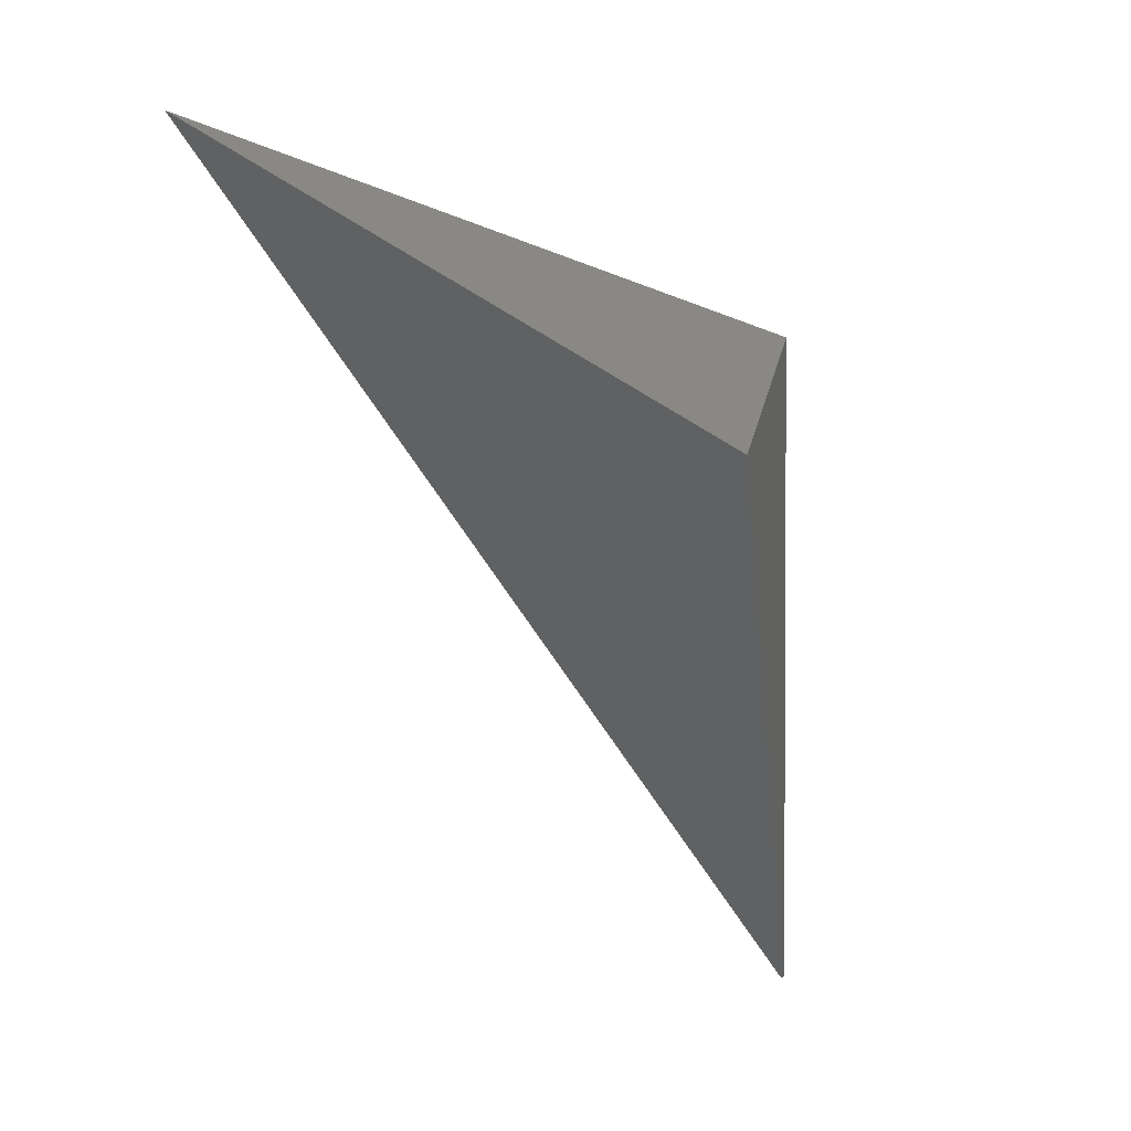
<metadata>
{"format":"stl","ext":"stl","renderer":"f3d","projection":"perspective","resolution":1024,"background":"white","views":[{"elev":1.9,"azim":132.0,"up":"+Z"}]}
</metadata>
<code>
# stl→obj: 204 verts, 1104 faces
v 0.07472 -0.159 -0.1068
v 0.06243 -0.1666 -0.1021
v 0.1478 -0.1818 -0.09282
v 0.1429 -0.1687 -0.1008
v 0.08435 -0.1531 -0.1104
v 0.0856 -0.1523 -0.1109
v 0.1299 -0.1344 -0.1218
v 0.1177 -0.1325 -0.123
v 0.1185 -0.132 -0.1233
v 0.1205 -0.1307 -0.1241
v 0.1207 -0.1306 -0.1241
v 0.1292 -0.1326 -0.1229
v 0.127 -0.1267 -0.1265
v 0.123 -0.1291 -0.1251
v 0.1285 -0.1308 -0.124
v 0.1226 -0.1294 -0.1249
v 0.1092 -0.1377 -0.1553
v 0.1208 -0.1305 -0.1242
v 0.2045 -0.3315 -0.001147
v 0.1589 -0.2111 -0.07488
v 0.1382 -0.2906 -0.1084
v 0.1246 -0.2822 -0.1304
v 0.1241 -0.2819 -0.1312
v 0.118 -0.2781 -0.1411
v 0.1238 -0.2817 -0.1317
v 0.1035 -0.2691 -0.1645
v 0.1027 -0.2687 -0.1658
v 0.1019 -0.2682 -0.1671
v 0.1027 -0.2686 -0.1659
v 0.1002 -0.2671 -0.1699
v 0.1011 -0.2677 -0.1684
v 0.1012 -0.2677 -0.1683
v 0.04699 -0.2342 -0.256
v 0.05438 -0.1716 -0.244
v 0.0528 -0.1725 -0.2465
v 0.04581 -0.2335 -0.2579
v 2.776e-17 -0.2052 -0.193
v 2.776e-17 -0.2052 -0.1962
v 0.04572 -0.2334 -0.258
v 0.04558 -0.2334 -0.2582
v 0.05262 -0.1727 -0.2468
v 5.551e-17 -0.2052 -0.1962
v -4.857e-17 -0.2052 -0.1966
v 0.05261 -0.1727 -0.2469
v 0.04558 -0.2333 -0.2582
v 8.327e-17 -0.2052 -0.1966
v 6.939e-18 -0.2052 -0.1966
v 0 -0.2052 -0.1966
v -6.939e-18 -0.2052 -0.1966
v 0.05315 -0.238 -0.246
v 0.0622 -0.1667 -0.2313
v 0.06361 -0.1659 -0.2291
v 0.05417 -0.2387 -0.2443
v 2.776e-17 -0.2052 -0.1776
v 1.388e-17 -0.2052 -0.175
v 0.05425 -0.2387 -0.2442
v 0.05436 -0.2388 -0.244
v 0.06376 -0.1658 -0.2288
v -5.551e-17 -0.2052 -0.175
v 1.388e-17 -0.2052 -0.1747
v 0.06393 -0.1657 -0.2285
v 0.05448 -0.2389 -0.2438
v 2.776e-17 -0.2052 -0.1747
v 1.388e-17 -0.2052 -0.1744
v 0.05449 -0.2389 -0.2438
v 0.0545 -0.2389 -0.2438
v 0.06395 -0.1657 -0.2285
v -5.551e-17 -0.2052 -0.1744
v 2.776e-17 -0.2052 -0.1744
v 0.0569 -0.17 -0.2399
v 0.04885 -0.2354 -0.2529
v 6.939e-18 -0.2052 -0.1879
v 0.049 -0.2355 -0.2527
v 0.04924 -0.2356 -0.2523
v 0.05721 -0.1698 -0.2394
v 1.11e-16 -0.2052 -0.1879
v -7.633e-17 -0.2052 -0.1873
v 0.05722 -0.1698 -0.2394
v 2.776e-17 -0.2052 -0.1873
v 2.082e-17 -0.2052 -0.1873
v -2.776e-17 -0.2052 -0.1873
v -2.082e-17 -0.2052 -0.1873
v 0.05973 -0.1683 -0.2353
v 0.05134 -0.2369 -0.2489
v -2.082e-17 -0.2052 -0.1824
v 0.0512 -0.2368 -0.2491
v 0.051 -0.2367 -0.2495
v 0.05946 -0.1684 -0.2358
v 0 -0.2052 -0.1824
v -2.776e-17 -0.2052 -0.1829
v 0.0594 -0.1685 -0.2359
v 0.05096 -0.2367 -0.2495
v 2.776e-17 -0.2052 -0.1829
v -1.388e-17 -0.2052 -0.183
v 0.05095 -0.2367 -0.2495
v 0.05939 -0.1685 -0.2359
v -2.776e-17 -0.2052 -0.183
v -6.939e-18 -0.2052 -0.183
v 0.01698 -0.2157 -0.3045
v 0.01864 -0.1937 -0.3018
v 0.02045 -0.1925 -0.2989
v 0.01846 -0.2166 -0.3021
v 0 -0.2052 -0.2767
v 1.388e-17 -0.2052 -0.2718
v 0.01858 -0.2167 -0.3019
v 0.01877 -0.2168 -0.3016
v 0.02067 -0.1924 -0.2985
v -2.776e-17 -0.2052 -0.2718
v 5.204e-17 -0.2052 -0.2712
v 0.02071 -0.1924 -0.2985
v 0.0188 -0.2168 -0.3016
v -2.776e-17 -0.2052 -0.2712
v 1.041e-17 -0.2052 -0.2711
v 0 -0.2052 -0.2711
v 3.469e-17 -0.2052 -0.2711
v 0.07902 -0.254 -0.2041
v 0.09705 -0.1452 -0.1749
v 0.09604 -0.1458 -0.1766
v 0.07835 -0.2536 -0.2052
v 2.776e-17 -0.2052 -0.119
v 4.163e-17 -0.2052 -0.1205
v 0.0783 -0.2536 -0.2053
v 0.07828 -0.2536 -0.2053
v 0.09601 -0.1458 -0.1766
v 2.776e-17 -0.2052 -0.1205
v -4.163e-17 -0.2052 -0.1206
v 0.09509 -0.1464 -0.1781
v 0.07767 -0.2532 -0.2063
v -2.776e-17 -0.2052 -0.1206
v 1.388e-17 -0.2052 -0.1219
v 0.07763 -0.2532 -0.2064
v 0.07761 -0.2531 -0.2064
v 0.09506 -0.1464 -0.1782
v 0 -0.2052 -0.1219
v -5.551e-17 -0.2052 -0.122
v 0.04511 -0.1773 -0.259
v 0.03694 -0.228 -0.2722
v -2.776e-17 -0.2052 -0.2711
v -6.939e-18 -0.2052 -0.2124
v 0.03983 -0.2298 -0.2675
v 0.0455 -0.2333 -0.2584
v 0.05252 -0.1727 -0.247
v 2.776e-17 -0.2052 -0.2124
v 2.082e-17 -0.2052 -0.1968
v 0.0526 -0.1727 -0.2469
v 0.04556 -0.2333 -0.2583
v 5.551e-17 -0.2052 -0.1968
v -3.469e-17 -0.2052 -0.1966
v 0.04557 -0.2333 -0.2583
v 2.776e-17 -0.2052 -0.1966
v 0.06934 -0.1623 -0.2198
v 0.05957 -0.242 -0.2356
v 5.551e-17 -0.2052 -0.122
v 0 -0.2052 -0.1644
v 0.05857 -0.2414 -0.2372
v 0.0574 -0.2407 -0.2391
v 0.0677 -0.1633 -0.2224
v 5.551e-17 -0.2052 -0.1644
v 4.163e-17 -0.2052 -0.1674
v 0.06427 -0.1655 -0.228
v 0.05492 -0.2391 -0.2431
v 2.776e-17 -0.2052 -0.1674
v -1.388e-17 -0.2052 -0.1737
v 0.05474 -0.239 -0.2434
v -2.776e-17 -0.2052 -0.1737
v 0.05819 -0.1692 -0.2378
v 0.04996 -0.2361 -0.2512
v -6.939e-18 -0.2052 -0.1854
v 0.05001 -0.2361 -0.2511
v 0.0501 -0.2361 -0.2509
v 0.05831 -0.1691 -0.2376
v 2.776e-17 -0.2052 -0.1854
v 2.082e-17 -0.2052 -0.1852
v 0.05842 -0.1691 -0.2375
v 0.05024 -0.2362 -0.2507
v 2.776e-17 -0.2052 -0.183
v -2.082e-17 -0.2052 -0.1849
v 0.05019 -0.2362 -0.2508
v 2.776e-17 -0.2052 -0.1849
v 0 -0.2052 -0.0785
v 0.004929 -0.2082 -0.07664
v -1.388e-17 -0.2052 -0.0785
v 0.009187 -0.2109 -0.07503
v 0.0285 -0.2228 -0.06772
v 0.03135 -0.2246 -0.06664
v -5.551e-17 -0.2052 -0.0785
v 5.551e-17 -0.2052 -0.0785
v -2.776e-17 -0.2052 -0.0785
v 2.776e-17 -0.2052 -0.0785
v 1.388e-17 -0.2052 -0.0785
v -6.505e-18 -0.2052 -0.3297
v 0.001143 -0.2059 -0.3301
v 0.001841 -0.204 -0.329
v -1.128e-17 -0.2052 -0.3261
v 0.001823 -0.2063 -0.329
v -8.023e-18 -0.2052 -0.3261
v 0.08748 -0.2592 -0.1904
v 0.09739 -0.145 -0.1744
v 0.07973 -0.2545 -0.203
v 0 -0.2052 -0.1016
v 2.776e-17 -0.2052 -0.1185
v 0.07924 -0.2542 -0.2038
v 0 -0.2052 -0.1185
v -5.551e-17 -0.2052 -0.119
f 1 2 3
f 1 3 4
f 4 5 1
f 6 5 4
f 6 4 7
f 7 8 6
f 8 9 7
f 10 11 12
f 9 7 12
f 12 10 9
f 10 10 12
f 11 11 12
f 11 12 12
f 12 11 11
f 11 12 12
f 12 11 11
f 11 11 12
f 11 12 12
f 12 11 11
f 11 12 12
f 12 11 11
f 11 11 12
f 11 11 12
f 11 12 12
f 12 11 11
f 11 12 12
f 12 11 11
f 11 11 12
f 11 12 12
f 12 11 11
f 11 12 12
f 12 11 11
f 11 11 12
f 11 12 12
f 12 11 11
f 11 12 12
f 12 11 11
f 11 11 12
f 11 12 12
f 12 11 11
f 11 12 12
f 12 11 11
f 11 11 12
f 11 11 12
f 11 12 12
f 12 11 11
f 11 12 12
f 12 11 11
f 11 11 12
f 11 12 12
f 12 11 11
f 11 12 12
f 12 11 11
f 11 11 12
f 11 11 12
f 11 12 12
f 12 11 11
f 11 12 12
f 12 11 11
f 11 11 12
f 11 12 12
f 12 11 11
f 11 12 12
f 12 11 11
f 11 11 12
f 11 12 12
f 12 11 11
f 11 12 12
f 12 11 11
f 11 11 12
f 11 12 12
f 12 11 11
f 11 12 12
f 12 11 11
f 11 11 12
f 11 11 12
f 11 12 12
f 12 11 11
f 11 12 12
f 12 11 11
f 11 11 12
f 11 12 12
f 12 11 11
f 11 12 12
f 12 11 11
f 11 11 12
f 11 11 12
f 11 12 12
f 12 11 11
f 11 12 12
f 12 11 11
f 11 11 12
f 11 12 12
f 12 11 11
f 11 12 12
f 12 11 11
f 11 11 12
f 11 11 12
f 11 12 12
f 12 11 11
f 11 12 12
f 12 11 11
f 11 11 12
f 11 12 12
f 12 11 11
f 11 12 12
f 12 11 11
f 11 11 12
f 11 11 12
f 11 12 12
f 12 11 11
f 11 12 12
f 12 11 11
f 11 11 12
f 11 12 12
f 12 11 11
f 11 12 12
f 12 11 11
f 11 11 12
f 11 12 12
f 12 11 11
f 11 12 12
f 12 11 11
f 11 11 12
f 11 12 12
f 12 11 11
f 11 12 12
f 12 11 11
f 11 11 12
f 11 11 12
f 11 12 12
f 12 11 11
f 11 12 12
f 12 11 11
f 11 11 12
f 11 12 12
f 12 11 11
f 11 12 12
f 12 11 11
f 11 11 12
f 11 11 12
f 11 12 12
f 12 11 11
f 11 12 12
f 12 11 11
f 11 11 12
f 11 12 12
f 12 11 11
f 11 12 12
f 12 11 11
f 11 11 12
f 11 12 12
f 12 11 11
f 11 12 12
f 12 11 11
f 11 11 12
f 11 12 12
f 12 11 11
f 11 12 12
f 12 11 11
f 11 11 12
f 11 11 12
f 11 12 12
f 12 11 11
f 11 12 12
f 12 11 11
f 11 11 12
f 11 12 12
f 12 11 11
f 11 12 12
f 12 11 11
f 11 11 12
f 11 11 12
f 11 12 12
f 12 11 11
f 11 12 12
f 12 11 11
f 11 11 12
f 11 12 12
f 12 11 11
f 11 12 12
f 12 11 11
f 11 11 12
f 13 14 15
f 14 16 15
f 15 13 17
f 18 11 12
f 16 15 12
f 12 18 16
f 18 18 12
f 19 19 20
f 19 19 19
f 21 20 3
f 3 22 21
f 21 22 19
f 22 23 3
f 22 23 19
f 21 19 20
f 21 19 19
f 24 4 3
f 3 25 24
f 24 25 19
f 25 23 3
f 25 23 19
f 24 4 7
f 7 26 24
f 24 26 19
f 26 27 7
f 26 27 19
f 28 12 7
f 7 29 28
f 28 29 19
f 29 27 7
f 29 27 19
f 28 12 12
f 12 28 28
f 28 12 12
f 12 28 28
f 28 28 19
f 28 28 12
f 28 28 19
f 28 12 12
f 12 28 28
f 28 12 12
f 12 28 28
f 28 28 19
f 28 28 12
f 28 28 19
f 28 12 12
f 12 28 28
f 28 12 12
f 12 28 28
f 28 28 19
f 28 28 12
f 28 28 19
f 28 12 12
f 12 28 28
f 28 12 12
f 12 28 28
f 28 28 19
f 28 28 12
f 28 28 19
f 28 12 12
f 12 28 28
f 28 12 12
f 12 28 28
f 28 28 19
f 28 28 12
f 28 28 19
f 28 12 12
f 12 28 28
f 28 12 12
f 12 28 28
f 28 28 19
f 28 28 12
f 28 28 19
f 28 12 12
f 12 28 28
f 28 12 12
f 12 28 28
f 28 28 19
f 28 28 12
f 28 28 19
f 28 12 12
f 12 28 28
f 28 12 12
f 12 28 28
f 28 28 19
f 28 28 12
f 28 28 19
f 28 12 12
f 12 28 28
f 28 12 12
f 12 28 28
f 28 28 19
f 28 28 12
f 28 28 19
f 28 12 12
f 12 28 28
f 28 12 12
f 12 28 28
f 28 28 19
f 28 28 12
f 28 28 19
f 28 12 12
f 12 28 28
f 28 12 12
f 12 28 28
f 28 28 19
f 28 28 12
f 28 28 19
f 28 12 12
f 12 28 28
f 28 12 12
f 12 28 28
f 28 28 19
f 28 28 12
f 28 28 19
f 28 12 12
f 12 28 28
f 28 12 12
f 12 28 28
f 28 28 19
f 28 28 12
f 28 28 19
f 28 12 12
f 12 28 28
f 28 12 12
f 12 28 28
f 28 28 19
f 28 28 12
f 28 28 19
f 28 12 12
f 12 28 28
f 28 12 12
f 12 28 28
f 28 28 19
f 28 28 12
f 28 28 19
f 28 12 12
f 12 28 28
f 28 12 12
f 12 28 28
f 28 28 19
f 28 28 12
f 28 28 19
f 28 12 12
f 12 28 28
f 28 12 12
f 12 28 28
f 28 28 19
f 28 28 12
f 28 28 19
f 28 12 12
f 12 28 28
f 28 12 12
f 12 28 28
f 28 28 19
f 28 28 12
f 28 28 19
f 28 12 12
f 12 28 28
f 28 12 12
f 12 28 28
f 28 28 19
f 28 28 12
f 28 28 19
f 28 12 12
f 12 28 28
f 28 12 12
f 12 28 28
f 28 28 19
f 28 28 12
f 28 28 19
f 30 31 15
f 30 31 19
f 28 12 15
f 15 32 28
f 28 32 19
f 32 31 15
f 32 31 19
f 33 34 35
f 35 33 36
f 36 33 19
f 37 34 35
f 35 37 38
f 38 37 19
f 36 39 35
f 36 39 19
f 40 41 35
f 35 39 40
f 40 39 19
f 42 35 41
f 41 42 43
f 43 42 19
f 40 41 44
f 44 40 45
f 45 40 19
f 46 41 44
f 44 46 47
f 47 46 19
f 45 45 44
f 45 45 19
f 45 44 44
f 44 45 45
f 45 45 19
f 48 44 44
f 44 48 49
f 49 48 19
f 50 51 52
f 52 50 53
f 53 50 19
f 54 51 52
f 52 54 55
f 55 54 19
f 53 56 52
f 53 56 19
f 57 58 52
f 52 56 57
f 57 56 19
f 59 52 58
f 58 59 60
f 60 59 19
f 57 58 61
f 61 57 62
f 62 57 19
f 63 58 61
f 61 63 64
f 64 63 19
f 62 65 61
f 62 65 19
f 66 67 61
f 61 65 66
f 66 65 19
f 68 61 67
f 67 68 69
f 69 68 19
f 33 34 70
f 70 33 71
f 71 33 19
f 37 34 70
f 70 37 72
f 72 37 19
f 71 73 70
f 71 73 19
f 74 75 70
f 70 73 74
f 74 73 19
f 76 70 75
f 75 76 77
f 77 76 19
f 74 75 78
f 78 74 74
f 74 74 19
f 79 75 78
f 78 79 80
f 80 79 19
f 74 74 78
f 74 74 19
f 74 78 78
f 78 74 74
f 74 74 19
f 81 78 78
f 78 81 82
f 82 81 19
f 50 51 83
f 83 50 84
f 84 50 19
f 54 51 83
f 83 54 85
f 85 54 19
f 84 86 83
f 84 86 19
f 87 88 83
f 83 86 87
f 87 86 19
f 89 83 88
f 88 89 90
f 90 89 19
f 87 88 91
f 91 87 92
f 92 87 19
f 93 88 91
f 91 93 94
f 94 93 19
f 92 92 91
f 92 92 19
f 95 96 91
f 91 92 95
f 95 92 19
f 97 91 96
f 96 97 98
f 98 97 19
f 99 100 101
f 101 99 102
f 102 99 19
f 103 100 101
f 101 103 104
f 104 103 19
f 102 105 101
f 102 105 19
f 106 107 101
f 101 105 106
f 106 105 19
f 108 101 107
f 107 108 109
f 109 108 19
f 106 107 110
f 110 106 111
f 111 106 19
f 112 107 110
f 110 112 113
f 113 112 19
f 111 111 110
f 111 111 19
f 111 110 110
f 110 111 111
f 111 111 19
f 114 110 110
f 110 114 115
f 115 114 19
f 116 117 118
f 118 116 119
f 119 116 19
f 120 117 118
f 118 120 121
f 121 120 19
f 119 122 118
f 119 122 19
f 123 124 118
f 118 122 123
f 123 122 19
f 125 118 124
f 124 125 126
f 126 125 19
f 123 124 127
f 127 123 128
f 128 123 19
f 129 124 127
f 127 129 130
f 130 129 19
f 128 131 127
f 128 131 19
f 132 133 127
f 127 131 132
f 132 131 19
f 134 127 133
f 133 134 135
f 135 134 19
f 111 110 136
f 136 111 137
f 137 111 19
f 138 110 136
f 136 138 139
f 139 138 19
f 137 140 136
f 137 140 19
f 141 142 136
f 136 140 141
f 141 140 19
f 143 136 142
f 142 143 144
f 144 143 19
f 141 142 145
f 145 141 146
f 146 141 19
f 147 142 145
f 145 147 148
f 148 147 19
f 146 149 145
f 146 149 19
f 45 44 145
f 145 149 45
f 45 149 19
f 150 145 44
f 44 150 49
f 49 150 19
f 132 133 151
f 151 132 152
f 152 132 19
f 153 133 151
f 151 153 154
f 154 153 19
f 152 155 151
f 152 155 19
f 156 157 151
f 151 155 156
f 156 155 19
f 158 151 157
f 157 158 159
f 159 158 19
f 156 157 160
f 160 156 161
f 161 156 19
f 162 157 160
f 160 162 163
f 163 162 19
f 161 164 160
f 161 164 19
f 66 67 160
f 160 164 66
f 66 164 19
f 165 160 67
f 67 165 69
f 69 165 19
f 74 78 166
f 166 74 167
f 167 74 19
f 81 78 166
f 166 81 168
f 168 81 19
f 167 169 166
f 167 169 19
f 170 171 166
f 166 169 170
f 170 169 19
f 172 166 171
f 171 172 173
f 173 172 19
f 95 96 174
f 174 95 175
f 175 95 19
f 176 96 174
f 174 176 177
f 177 176 19
f 175 178 174
f 175 178 19
f 170 171 174
f 174 178 170
f 170 178 19
f 179 174 171
f 171 179 173
f 173 179 19
f 180 2 3
f 3 181 180
f 180 181 19
f 180 182 2
f 180 182 19
f 181 3 20
f 20 183 181
f 181 183 19
f 184 183 20
f 184 183 19
f 184 185 20
f 184 185 19
f 185 19 20
f 185 19 19
f 182 1 2
f 2 180 182
f 180 1 2
f 2 180 182
f 182 180 19
f 180 1 5
f 5 186 180
f 186 1 5
f 5 186 180
f 180 186 19
f 182 6 5
f 5 187 182
f 187 6 5
f 5 187 182
f 182 187 19
f 180 6 8
f 8 180 180
f 180 6 8
f 8 180 180
f 180 180 19
f 180 8 9
f 9 188 180
f 188 8 9
f 9 188 180
f 180 188 19
f 180 10 11
f 11 189 180
f 189 10 11
f 11 189 180
f 180 189 19
f 180 9 10
f 10 180 180
f 180 9 10
f 10 180 180
f 180 180 19
f 180 10 10
f 10 189 180
f 189 10 10
f 10 189 180
f 180 189 19
f 180 11 11
f 11 189 180
f 189 11 11
f 11 189 180
f 180 189 19
f 180 11 11
f 11 189 180
f 189 11 11
f 11 189 180
f 180 189 19
f 180 11 11
f 11 189 180
f 189 11 11
f 11 189 180
f 180 189 19
f 180 11 11
f 11 189 180
f 189 11 11
f 11 189 180
f 180 189 19
f 180 11 11
f 11 189 180
f 189 11 11
f 11 189 180
f 180 189 19
f 190 11 11
f 11 187 190
f 187 11 11
f 11 187 190
f 190 187 19
f 180 11 11
f 11 189 180
f 189 11 11
f 11 189 180
f 180 189 19
f 180 11 11
f 11 189 180
f 189 11 11
f 11 189 180
f 180 189 19
f 180 11 11
f 11 189 180
f 189 11 11
f 11 189 180
f 180 189 19
f 180 11 11
f 11 189 180
f 189 11 11
f 11 189 180
f 180 189 19
f 190 11 11
f 11 189 190
f 189 11 11
f 11 189 190
f 190 189 19
f 182 11 11
f 11 187 182
f 187 11 11
f 11 187 182
f 182 187 19
f 190 11 11
f 11 189 190
f 189 11 11
f 11 189 190
f 190 189 19
f 182 11 11
f 11 187 182
f 187 11 11
f 11 187 182
f 182 187 19
f 180 11 11
f 11 189 180
f 189 11 11
f 11 189 180
f 180 189 19
f 180 11 11
f 11 189 180
f 189 11 11
f 11 189 180
f 180 189 19
f 180 11 11
f 11 189 180
f 189 11 11
f 11 189 180
f 180 189 19
f 180 11 11
f 11 189 180
f 189 11 11
f 11 189 180
f 180 189 19
f 180 11 11
f 11 189 180
f 189 11 11
f 11 189 180
f 180 189 19
f 180 11 11
f 11 189 180
f 189 11 11
f 11 189 180
f 180 189 19
f 180 11 11
f 11 189 180
f 189 11 11
f 11 189 180
f 180 189 19
f 180 11 11
f 11 189 180
f 189 11 11
f 11 189 180
f 180 189 19
f 180 11 11
f 11 189 180
f 189 11 11
f 11 189 180
f 180 189 19
f 180 11 11
f 11 189 180
f 189 11 11
f 11 189 180
f 180 189 19
f 190 11 11
f 11 189 190
f 189 11 11
f 11 189 190
f 190 189 19
f 182 11 11
f 11 187 182
f 187 11 11
f 11 187 182
f 182 187 19
f 190 11 11
f 11 189 190
f 189 11 11
f 11 189 190
f 190 189 19
f 182 11 11
f 11 187 182
f 187 11 11
f 11 187 182
f 182 187 19
f 180 11 11
f 11 189 180
f 189 11 11
f 11 189 180
f 180 189 19
f 180 11 11
f 11 189 180
f 189 11 11
f 11 189 180
f 180 189 19
f 180 11 11
f 11 189 180
f 189 11 11
f 11 189 180
f 180 189 19
f 180 11 11
f 11 189 180
f 189 11 11
f 11 189 180
f 180 189 19
f 180 11 11
f 11 189 180
f 189 11 11
f 11 189 180
f 180 189 19
f 180 11 11
f 11 189 180
f 189 11 11
f 11 189 180
f 180 189 19
f 180 11 11
f 11 189 180
f 189 11 11
f 11 189 180
f 180 189 19
f 180 11 11
f 11 189 180
f 189 11 11
f 11 189 180
f 180 189 19
f 180 11 11
f 11 189 180
f 189 11 11
f 11 189 180
f 180 189 19
f 180 11 11
f 11 189 180
f 189 11 11
f 11 189 180
f 180 189 19
f 180 11 11
f 11 189 180
f 189 11 11
f 11 189 180
f 180 189 19
f 180 11 11
f 11 189 180
f 189 11 11
f 11 189 180
f 180 189 19
f 180 11 11
f 11 189 180
f 189 11 11
f 11 189 180
f 180 189 19
f 180 11 11
f 11 189 180
f 189 11 11
f 11 189 180
f 180 189 19
f 180 11 11
f 11 189 180
f 189 11 11
f 11 189 180
f 180 189 19
f 190 11 11
f 11 187 190
f 187 11 11
f 11 187 190
f 190 187 19
f 180 11 11
f 11 189 180
f 189 11 11
f 11 189 180
f 180 189 19
f 180 11 11
f 11 189 180
f 189 11 11
f 11 189 180
f 180 189 19
f 180 11 11
f 11 189 180
f 189 11 11
f 11 189 180
f 180 189 19
f 180 11 11
f 11 189 180
f 189 11 11
f 11 189 180
f 180 189 19
f 190 11 11
f 11 189 190
f 189 11 11
f 11 189 190
f 190 189 19
f 182 11 11
f 11 187 182
f 187 11 11
f 11 187 182
f 182 187 19
f 190 11 11
f 11 189 190
f 189 11 11
f 11 189 190
f 190 189 19
f 182 11 11
f 11 187 182
f 187 11 11
f 11 187 182
f 182 187 19
f 180 11 11
f 11 189 180
f 189 11 11
f 11 189 180
f 180 189 19
f 180 11 11
f 11 189 180
f 189 11 11
f 11 189 180
f 180 189 19
f 180 11 11
f 11 189 180
f 189 11 11
f 11 189 180
f 180 189 19
f 180 11 11
f 11 189 180
f 189 11 11
f 11 189 180
f 180 189 19
f 180 11 11
f 11 189 180
f 189 11 11
f 11 189 180
f 180 189 19
f 180 11 11
f 11 189 180
f 189 11 11
f 11 189 180
f 180 189 19
f 180 11 11
f 11 189 180
f 189 11 11
f 11 189 180
f 180 189 19
f 180 11 11
f 11 189 180
f 189 11 11
f 11 189 180
f 180 189 19
f 180 11 11
f 11 189 180
f 189 11 11
f 11 189 180
f 180 189 19
f 180 11 11
f 11 189 180
f 189 11 11
f 11 189 180
f 180 189 19
f 190 11 11
f 11 189 190
f 189 11 11
f 11 189 190
f 190 189 19
f 182 11 11
f 11 187 182
f 187 11 11
f 11 187 182
f 182 187 19
f 190 11 11
f 11 189 190
f 189 11 11
f 11 189 190
f 190 189 19
f 182 11 11
f 11 187 182
f 187 11 11
f 11 187 182
f 182 187 19
f 180 11 11
f 11 189 180
f 189 11 11
f 11 189 180
f 180 189 19
f 180 11 11
f 11 189 180
f 189 11 11
f 11 189 180
f 180 189 19
f 180 11 11
f 11 189 180
f 189 11 11
f 11 189 180
f 180 189 19
f 180 11 11
f 11 189 180
f 189 11 11
f 11 189 180
f 180 189 19
f 180 11 11
f 11 189 180
f 189 11 11
f 11 189 180
f 180 189 19
f 180 11 11
f 11 189 180
f 189 11 11
f 11 189 180
f 180 189 19
f 180 11 11
f 11 189 180
f 189 11 11
f 11 189 180
f 180 189 19
f 180 11 11
f 11 189 180
f 189 11 11
f 11 189 180
f 180 189 19
f 180 11 11
f 11 189 180
f 189 11 11
f 11 189 180
f 180 189 19
f 180 11 11
f 11 189 180
f 189 11 11
f 11 189 180
f 180 189 19
f 191 192 193
f 191 192 19
f 191 194 193
f 191 194 19
f 192 195 193
f 192 195 19
f 195 193 100
f 100 99 195
f 195 99 19
f 103 100 193
f 193 103 196
f 196 103 19
f 197 17 198
f 198 197 199
f 199 197 19
f 200 17 198
f 198 200 201
f 201 200 19
f 199 202 198
f 199 202 19
f 116 117 198
f 198 202 116
f 116 202 19
f 203 198 117
f 117 203 204
f 204 203 19
f 180 13 14
f 14 189 180
f 189 13 14
f 14 189 180
f 180 189 19
f 189 14 16
f 16 180 189
f 180 14 16
f 16 180 189
f 189 180 19
f 197 17 15
f 15 30 197
f 197 30 19
f 200 17 13
f 13 200 180
f 180 200 19
f 182 18 11
f 11 180 182
f 180 18 11
f 11 180 182
f 182 180 19
f 182 16 18
f 18 189 182
f 189 16 18
f 18 189 182
f 182 189 19
f 180 18 18
f 18 180 180
f 180 18 18
f 18 180 180
f 180 180 19

</code>
